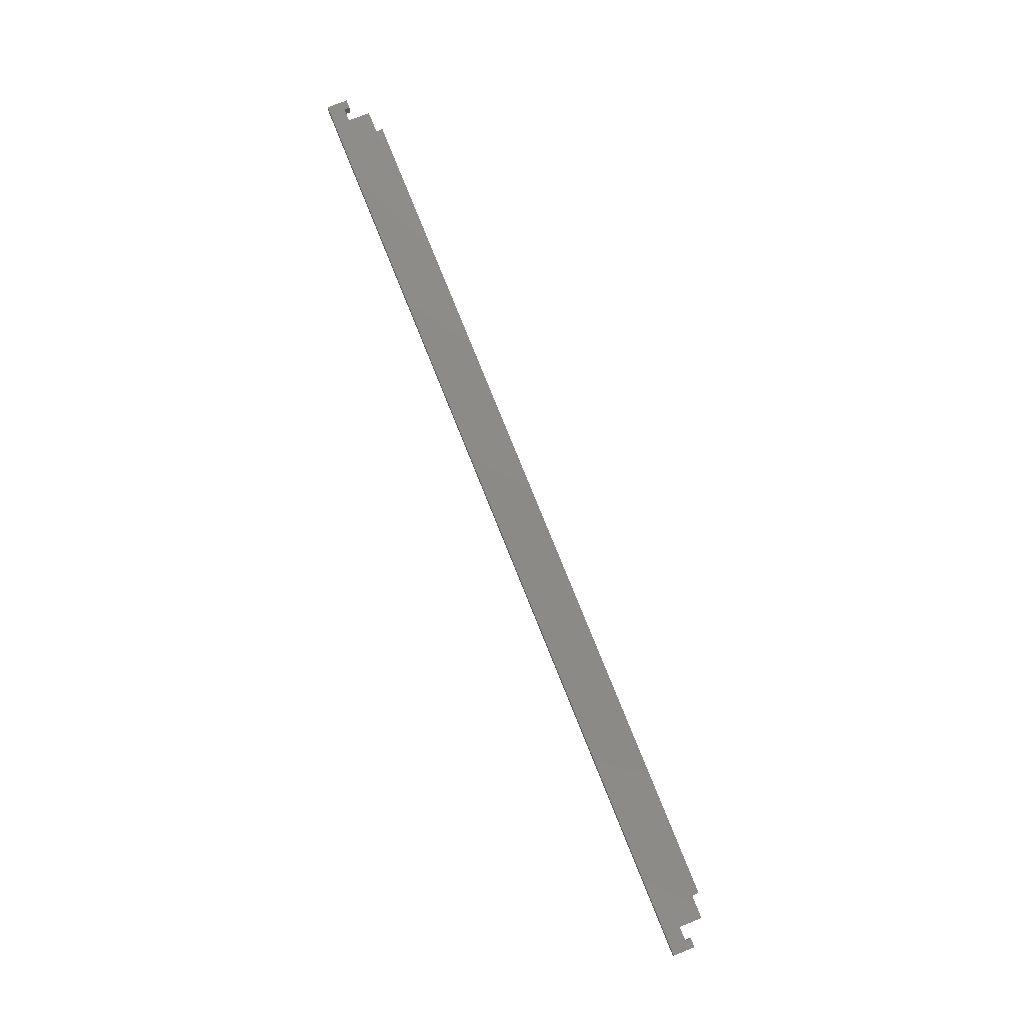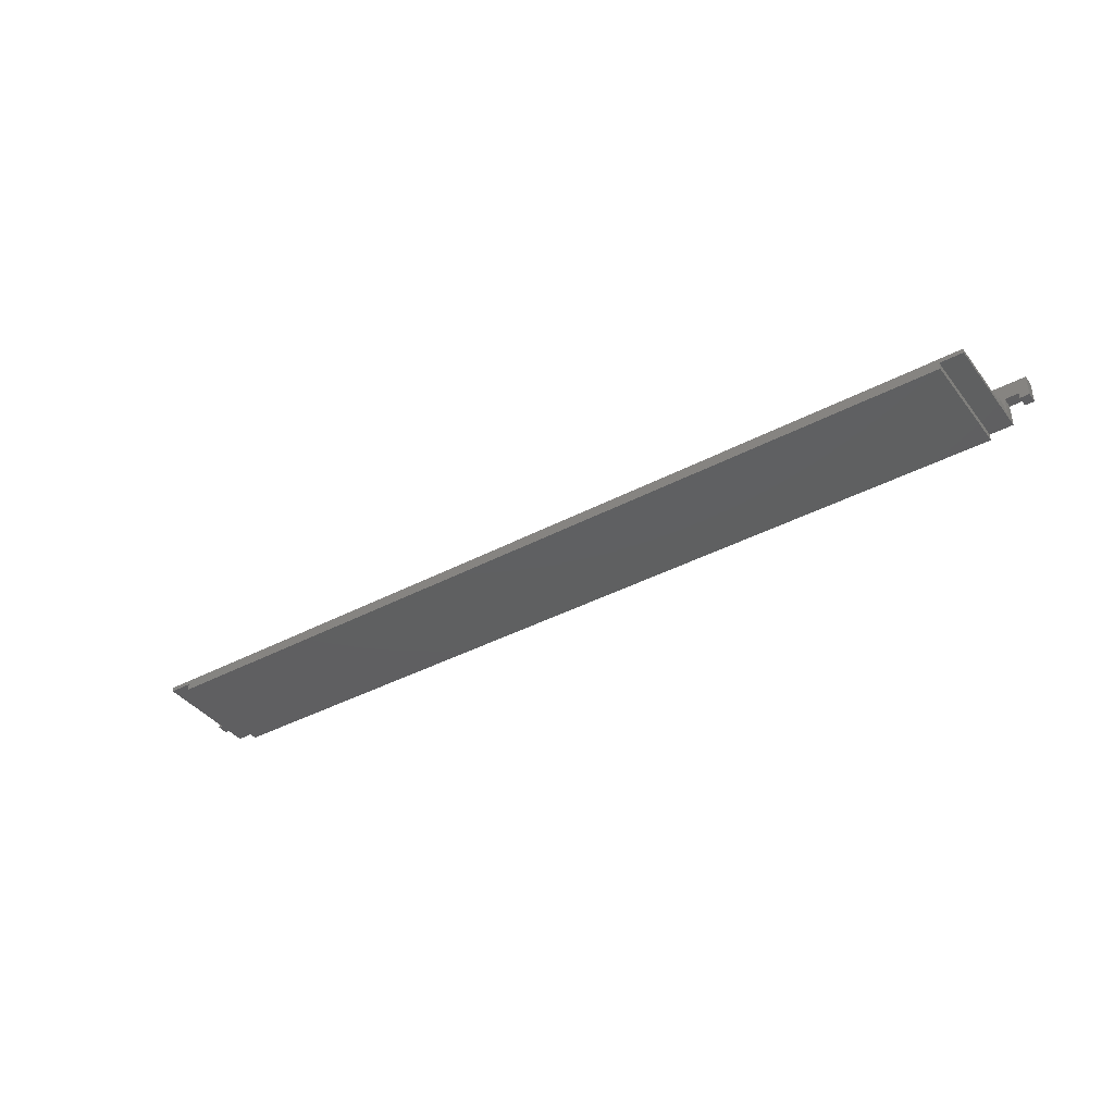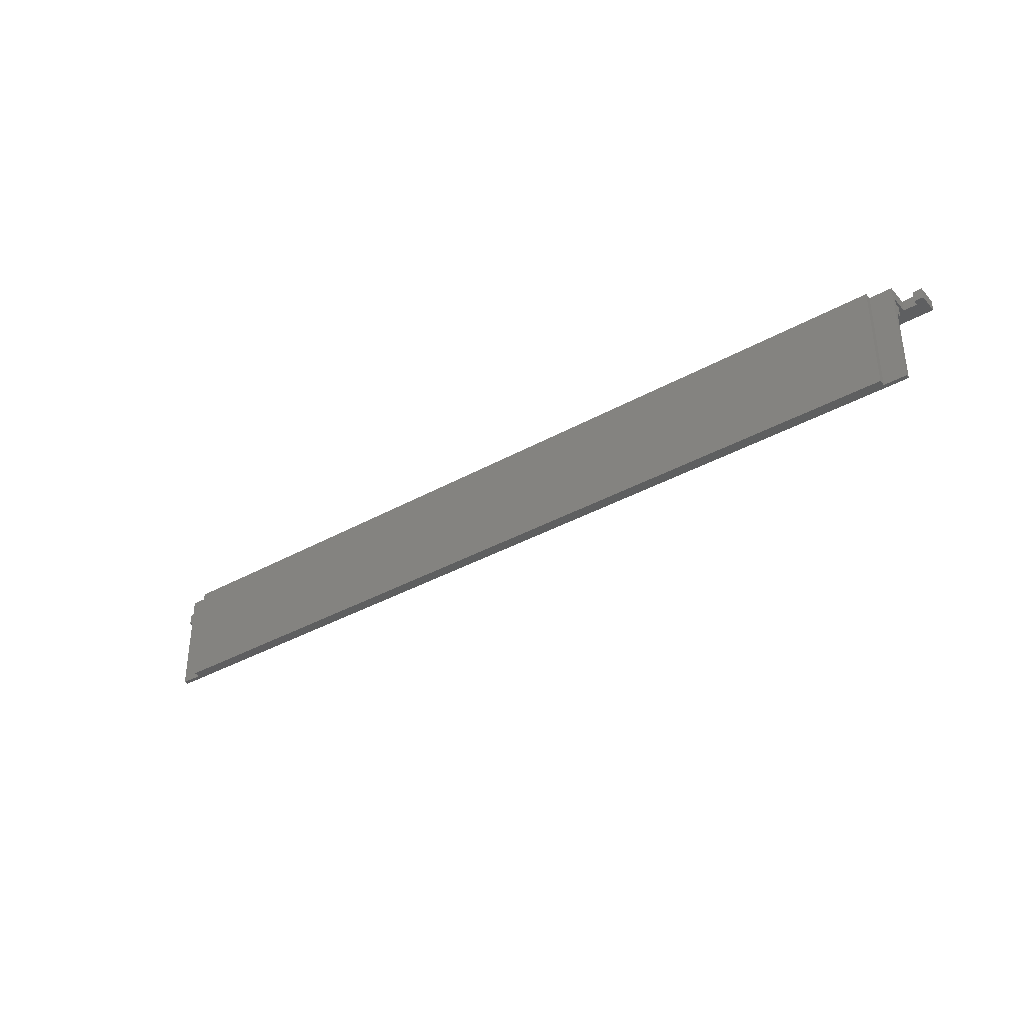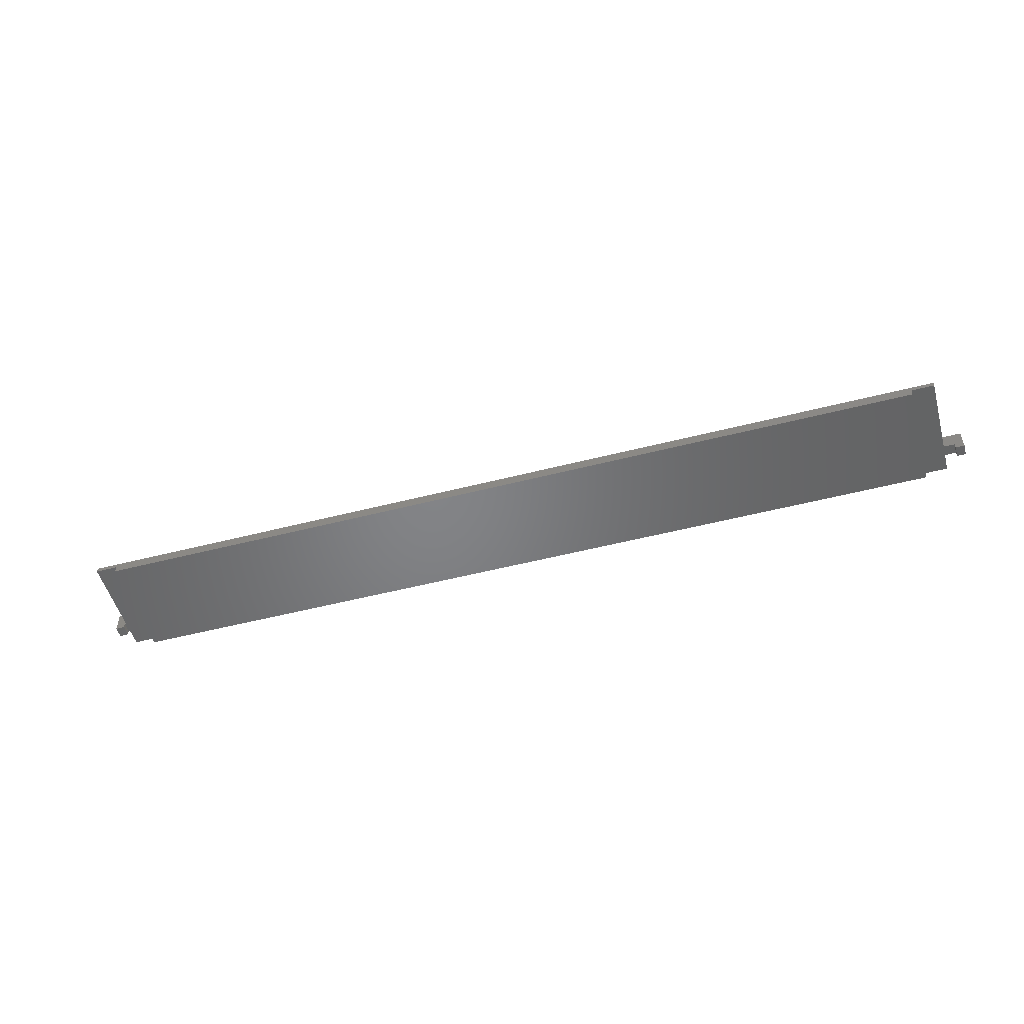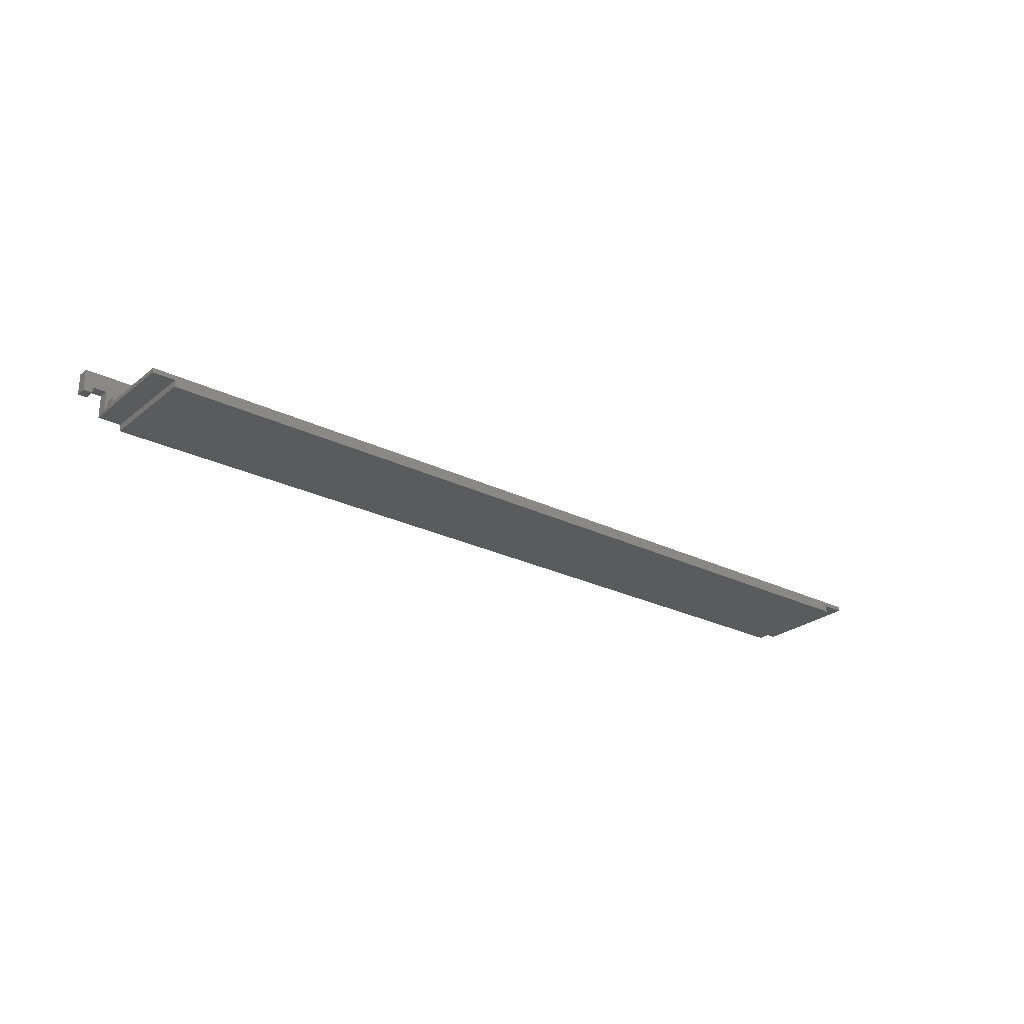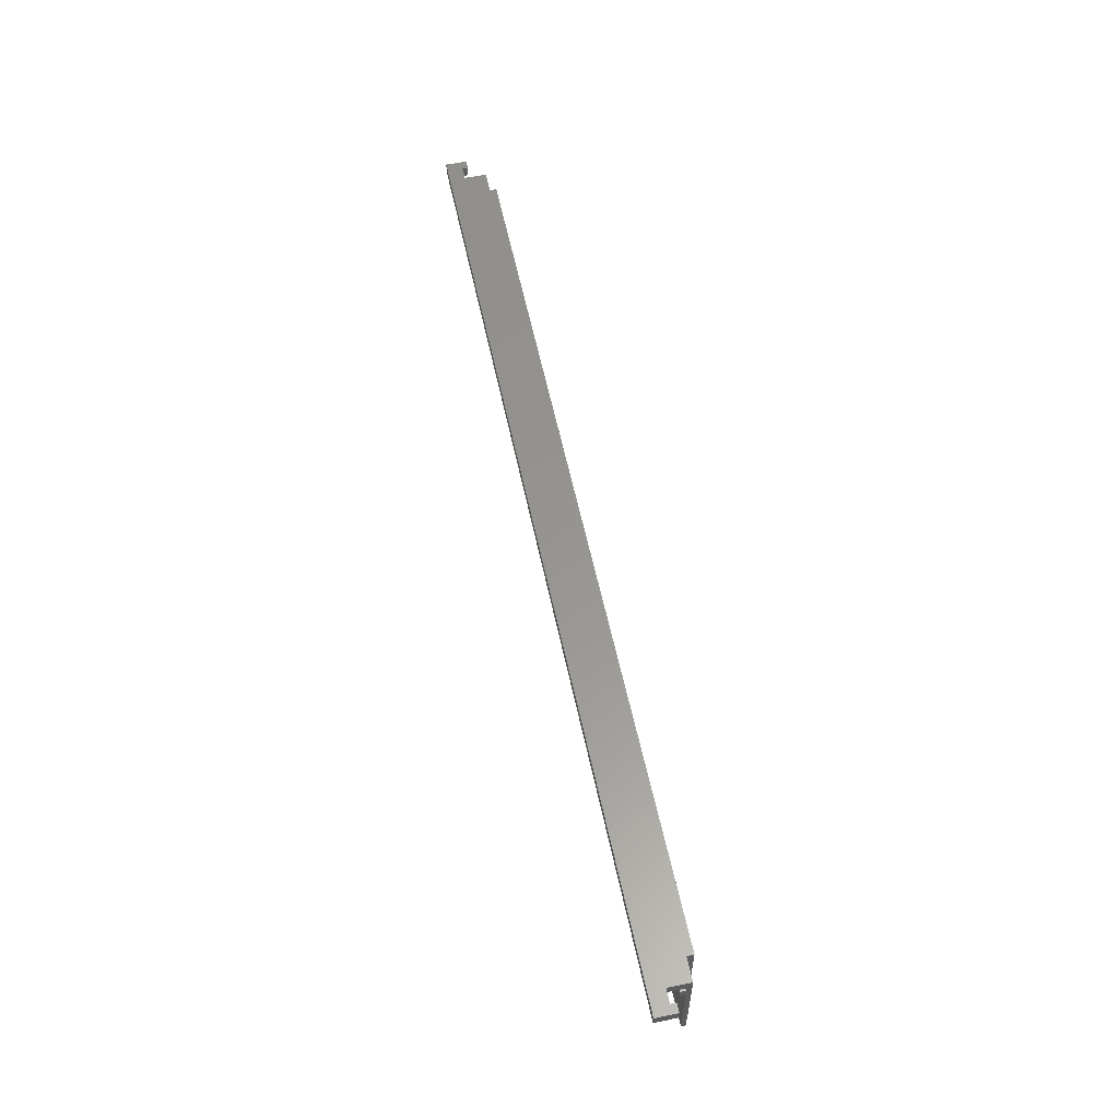
<metadata>
{"format":"stl","ext":"stl","renderer":"f3d","projection":"perspective","resolution":1024,"background":"white","views":[{"elev":77.1,"azim":68.2,"up":"+Y"},{"elev":-39.4,"azim":33.5,"up":"+Z"},{"elev":-36.5,"azim":-143.8,"up":"+Y"},{"elev":-51.7,"azim":15.6,"up":"+Z"},{"elev":-25.6,"azim":-38.3,"up":"+Z"},{"elev":58.0,"azim":78.1,"up":"+Y"}]}
</metadata>
<code>
# stl→obj: 44 verts, 84 faces
v -75.8 78.5 -8
v 75.8 97.5 -8
v 75.8 78.5 -8
v -75.8 97.5 -8
v -79.8 95.5 -6
v 79.8 94.5 -6
v 79.8 95.5 -6
v -79.8 94.5 -6
v -79.8 92.5 -6
v 79.8 78.5 -6
v 79.8 92.5 -6
v -79.8 78.5 -6
v -75.8 97.5 -6.8
v 75.8 97.5 -6.8
v 79.8 97.5 -2.8
v 79.8 97.5 -6.8
v -79.8 97.5 -2.8
v -79.8 97.5 -6.8
v 83.8 97.5 0
v 82.2 97.5 -2.8
v 83.8 97.5 -3.8
v 82.2 97.5 -3.8
v -83.8 97.5 0
v -82.2 97.5 -2.8
v -83.8 97.5 -3.8
v -82.2 97.5 -3.8
v 75.8 78.5 -6.8
v -75.8 78.5 -6.8
v -79.8 78.5 -6.8
v 79.8 78.5 -6.8
v 83.8 95.5 0
v -83.8 95.5 0
v 79.8 95.5 -2.8
v -79.8 95.5 -2.8
v -82.2 95.5 -2.8
v -83.8 95.5 -3.8
v -82.2 95.5 -3.8
v 82.2 95.5 -2.8
v 83.8 95.5 -3.8
v 82.2 95.5 -3.8
v -79.8 94.5 -5
v 79.8 92.5 -5
v 79.8 94.5 -5
v -79.8 92.5 -5
f 1 2 3
f 2 1 4
f 5 6 7
f 6 5 8
f 9 10 11
f 10 9 12
f 2 13 14
f 13 2 4
f 14 15 16
f 15 14 17
f 13 17 14
f 17 13 18
f 15 19 20
f 21 20 19
f 20 21 22
f 19 15 23
f 17 23 15
f 24 23 17
f 25 24 26
f 24 25 23
f 1 27 28
f 27 1 3
f 28 12 29
f 12 28 10
f 27 10 28
f 10 27 30
f 23 31 19
f 31 23 32
f 32 33 31
f 34 32 35
f 36 35 32
f 35 36 37
f 38 31 33
f 39 38 40
f 38 39 31
f 32 34 33
f 5 33 34
f 33 5 7
f 41 42 43
f 42 41 44
f 6 41 43
f 41 6 8
f 9 42 44
f 42 9 11
f 29 13 28
f 13 29 18
f 18 5 17
f 18 8 5
f 8 9 41
f 18 9 8
f 29 9 18
f 9 29 12
f 17 5 34
f 41 9 44
f 35 17 34
f 17 35 24
f 35 26 24
f 26 35 37
f 36 26 37
f 26 36 25
f 36 23 25
f 23 36 32
f 1 13 4
f 13 1 28
f 27 16 30
f 16 27 14
f 43 42 6
f 7 15 33
f 15 7 16
f 6 16 7
f 11 6 42
f 11 16 6
f 30 11 10
f 11 30 16
f 33 20 38
f 20 33 15
f 40 20 22
f 20 40 38
f 40 21 39
f 21 40 22
f 31 21 19
f 21 31 39
f 27 2 14
f 2 27 3

</code>
